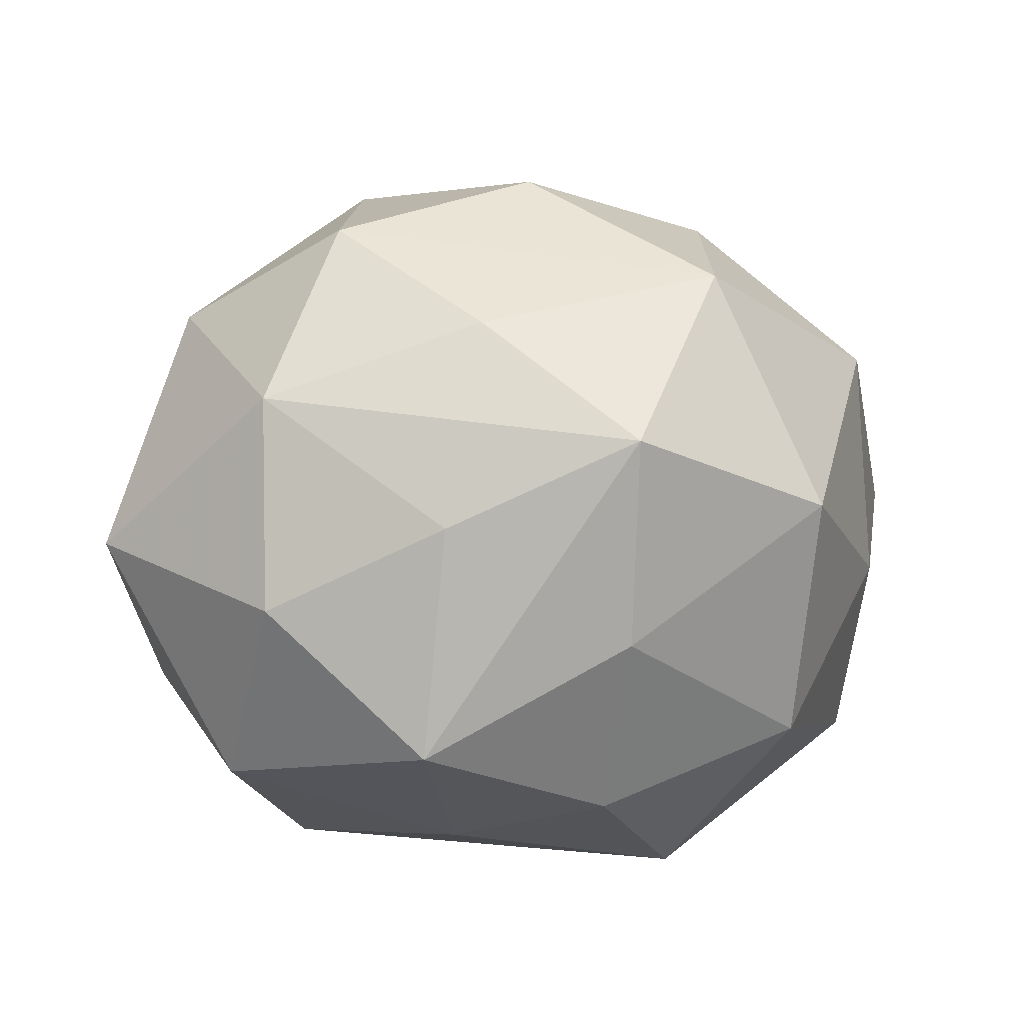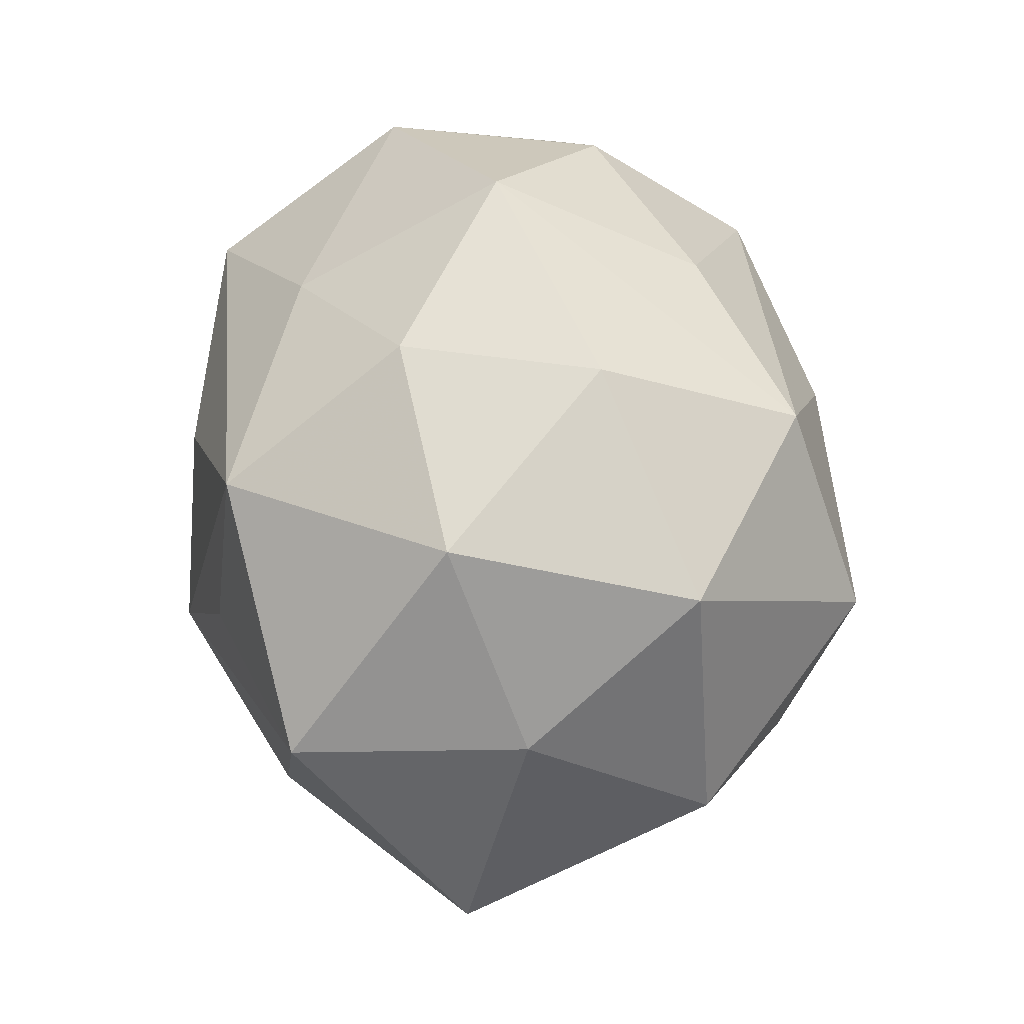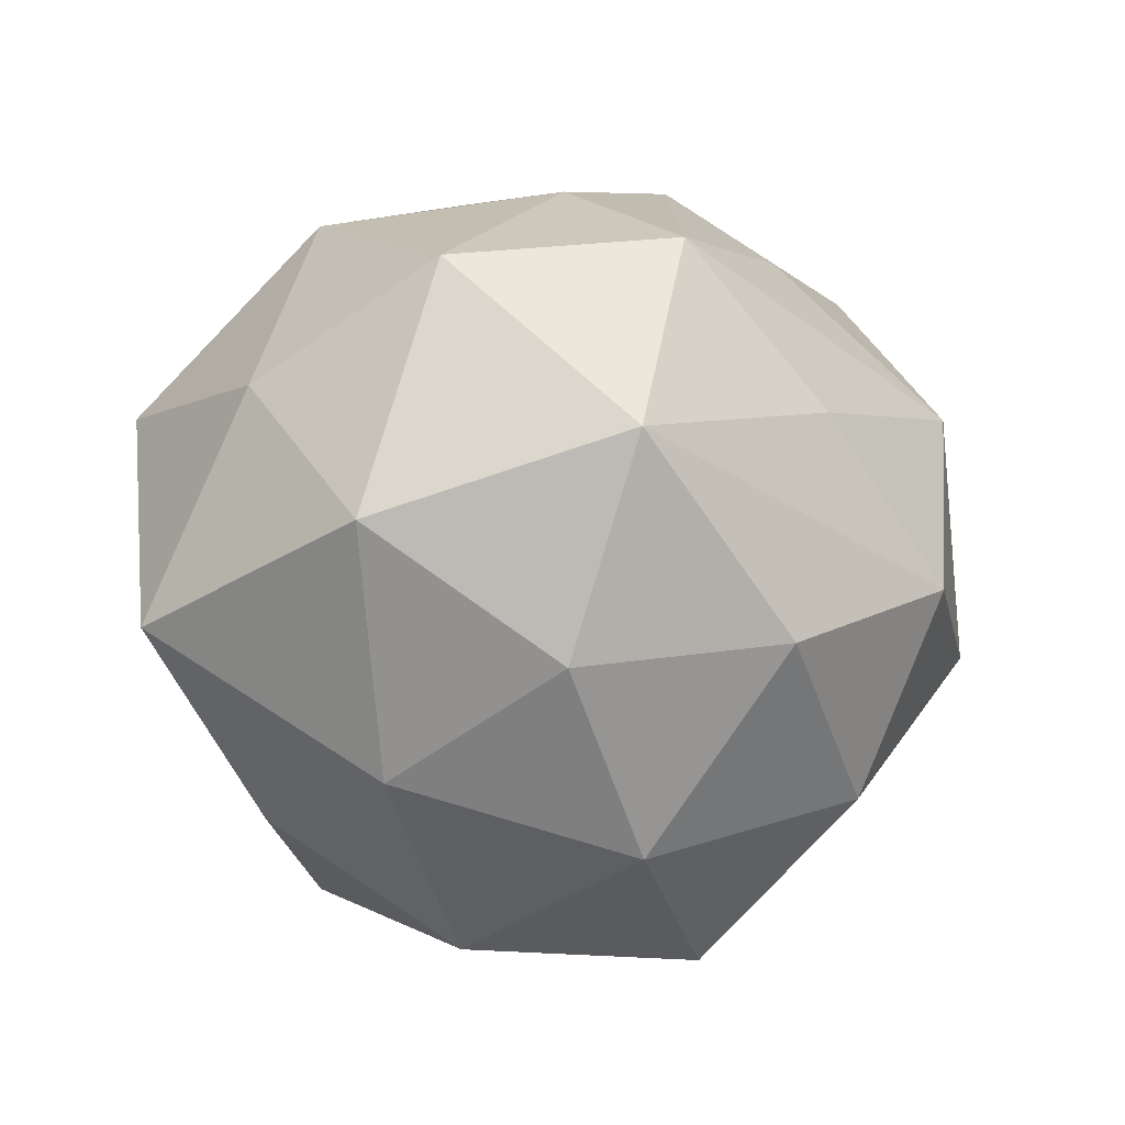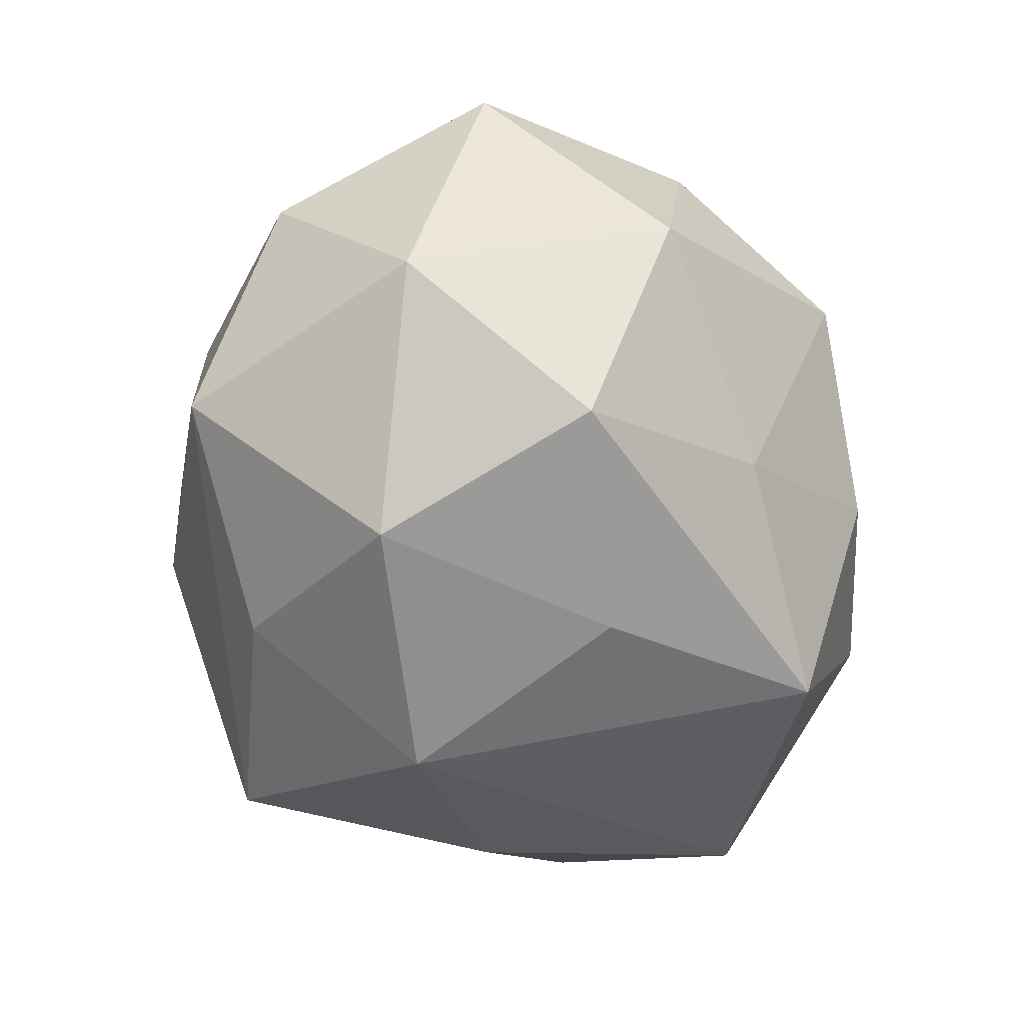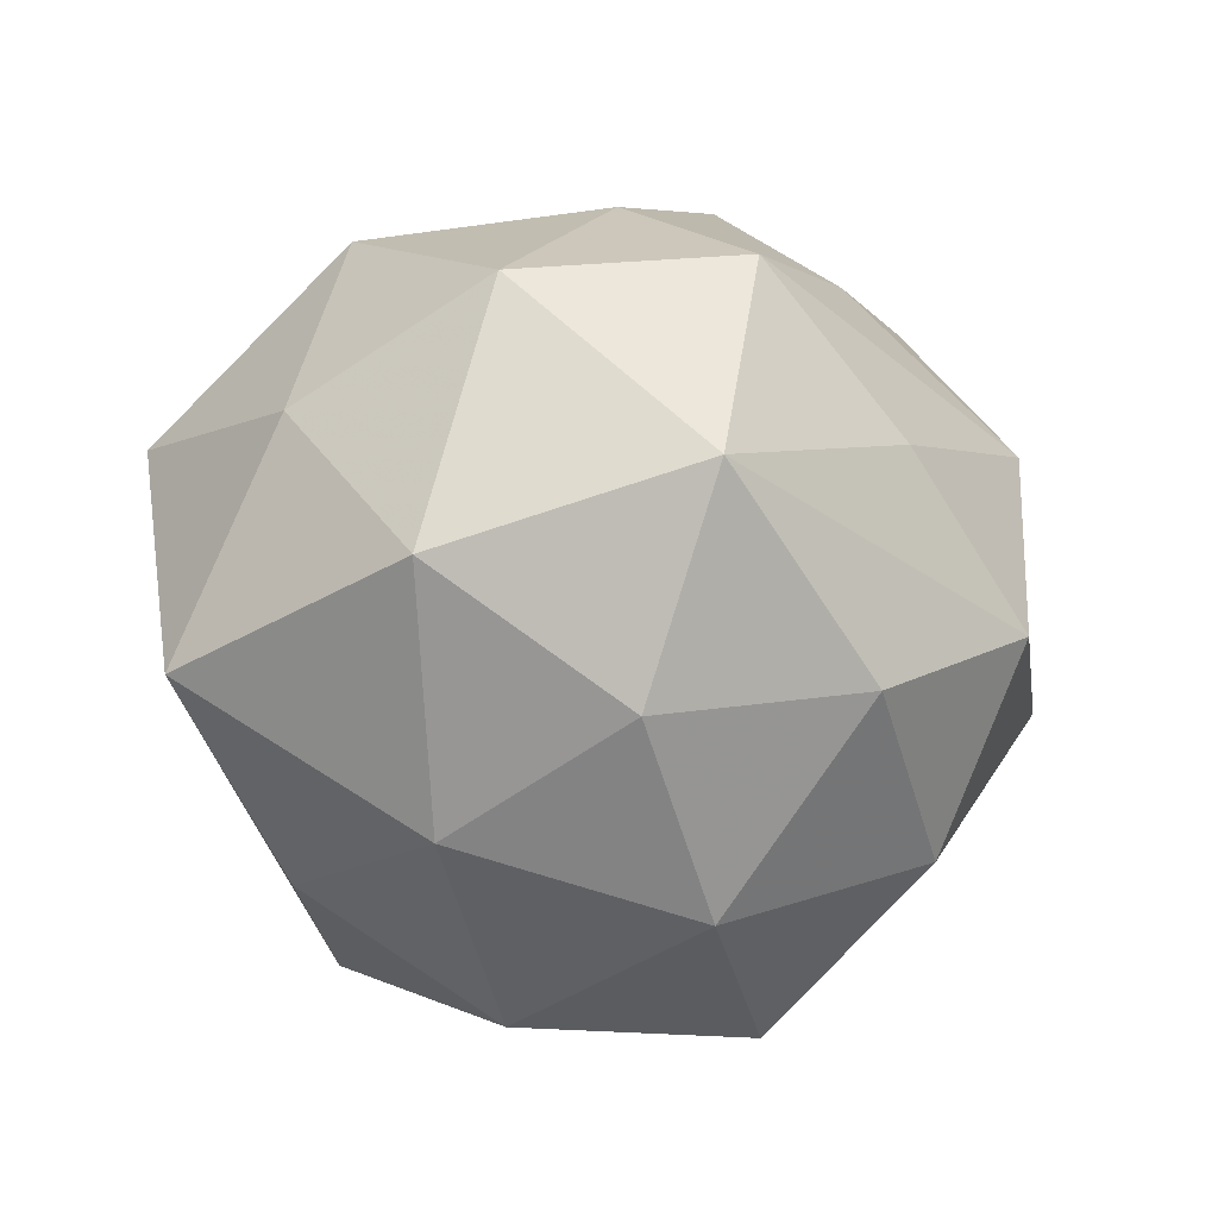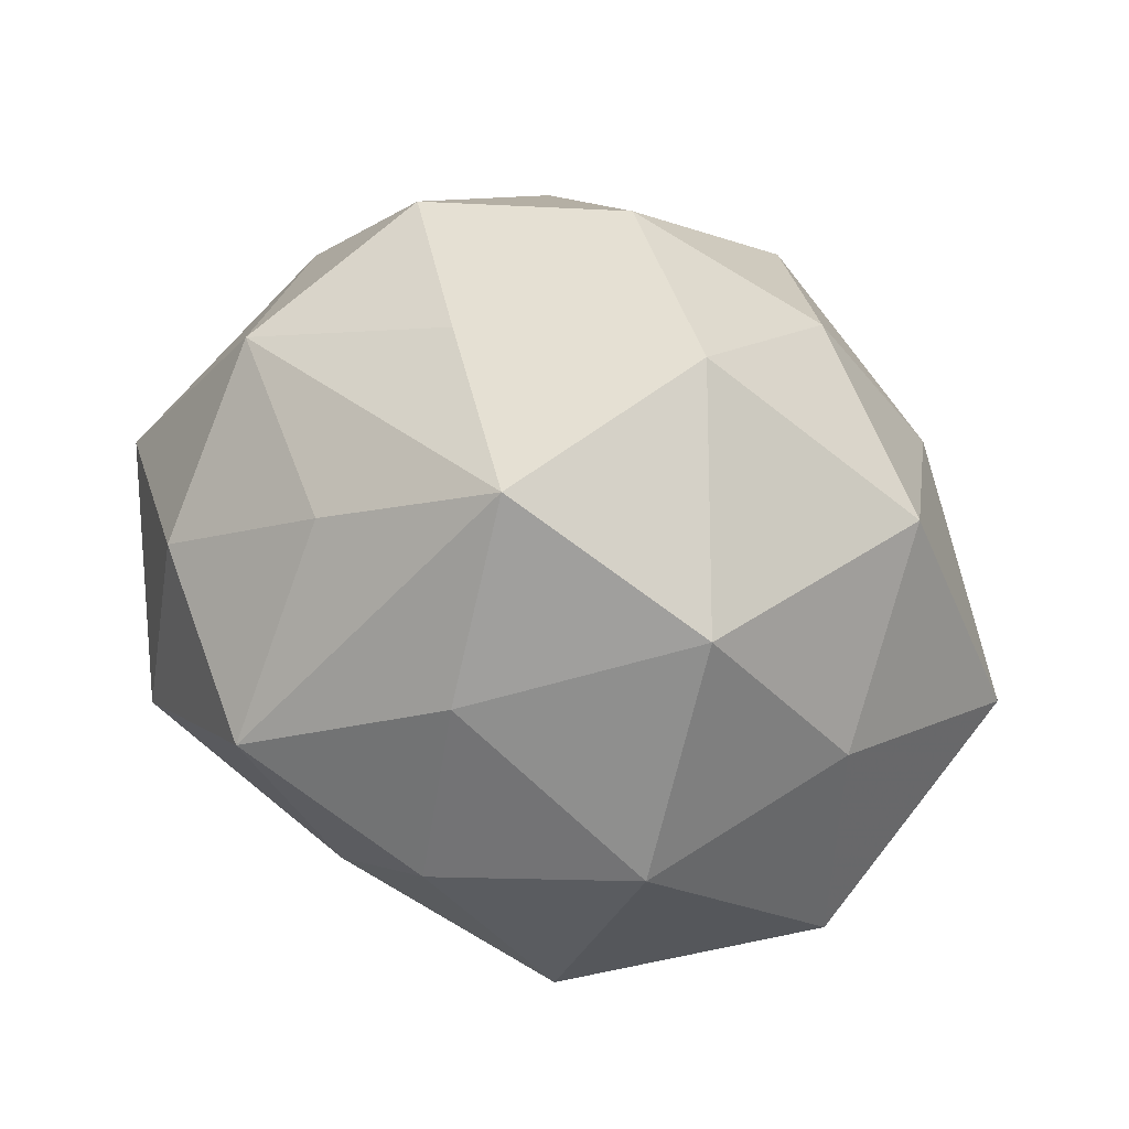
<metadata>
{"format":"obj","ext":"obj","renderer":"f3d","projection":"perspective","resolution":1024,"background":"white","views":[{"elev":35.6,"azim":171.5,"up":"+Z"},{"elev":57.8,"azim":-93.0,"up":"+Y"},{"elev":-2.3,"azim":-39.1,"up":"+Y"},{"elev":-59.0,"azim":106.5,"up":"+Z"},{"elev":-3.2,"azim":-42.5,"up":"+Y"},{"elev":34.6,"azim":-153.4,"up":"+Z"}]}
</metadata>
<code>
v 0.01172 -0.03434 -0.03539
v 0.02747 -0.01001 -0.04619
v 0.004531 0.01496 -0.04558
v 0.03446 0.02069 -0.04056
v 0.01889 0.05274 -0.0005341
v 0.03297 -0.03865 0.01177
v -0.01837 -0.04631 -0.03244
v 0.0134 0.03841 -0.02824
v -0.0344 0.04365 -0.009497
v 0.03823 0.03686 0.01469
v 0.0451 -0.01364 0.03145
v 0.05954 0.0133 0.01121
v 0.02304 -0.004925 0.04895
v 0.005779 0.01719 0.04544
v -0.03631 -0.01486 -0.03431
v 0.05391 0.001178 -0.02325
v -0.04037 -0.03482 -0.0127
v -0.04177 -0.0292 0.01599
v -0.02143 0.008034 -0.04233
v -0.007036 -0.01587 -0.04959
v 0.04098 -0.03423 -0.02212
v -0.01855 0.03754 -0.03846
v 0.01725 -0.03199 0.039
v -0.04931 0.01864 -0.03141
v 0.03599 0.01854 0.03695
v 0.05514 -0.01836 0.002671
v -0.06152 -0.009939 -0.00887
v -0.01221 0.03848 0.03847
v -0.05227 0.002477 0.02497
v -0.02029 -0.05186 0.003252
v 0.04471 0.03534 -0.01454
v -0.03859 0.03551 0.02318
v -0.05145 0.02056 4.432e-05
v -0.005131 -0.01198 0.05073
v -0.03121 -0.01505 0.03883
v -0.01522 -0.03871 0.03407
v -0.009933 0.0481 0.01189
v -0.02719 0.01342 0.04772
v 0.01073 -0.04982 -0.01051
v 0.01381 0.03883 0.02724
v 0.006932 -0.05378 0.0195
v -0.006364 0.05031 -0.01455
f 8 4 22
f 31 10 12
f 5 10 31
f 12 16 31
f 31 16 4
f 31 8 5
f 4 8 31
f 22 9 42
f 42 8 22
f 5 8 42
f 28 5 37
f 37 32 28
f 9 32 37
f 5 42 37
f 37 42 9
f 22 4 3
f 20 19 22
f 22 3 20
f 24 9 22
f 22 19 24
f 19 20 24
f 40 5 28
f 40 10 5
f 36 34 35
f 35 18 36
f 29 18 35
f 38 34 13
f 38 35 34
f 29 35 38
f 28 32 38
f 38 32 29
f 4 16 2
f 1 20 2
f 2 3 4
f 2 20 3
f 6 41 21
f 1 2 21
f 21 2 16
f 7 20 1
f 1 21 7
f 23 11 13
f 13 34 23
f 23 41 6
f 6 11 23
f 23 34 36
f 36 41 23
f 27 18 29
f 17 18 27
f 27 7 17
f 10 40 25
f 12 10 25
f 25 40 28
f 25 11 12
f 13 11 25
f 26 11 6
f 6 21 26
f 12 11 26
f 26 16 12
f 26 21 16
f 17 7 30
f 30 18 17
f 30 41 36
f 36 18 30
f 39 21 41
f 39 7 21
f 41 30 39
f 39 30 7
f 15 24 20
f 20 7 15
f 15 27 24
f 7 27 15
f 24 27 33
f 33 32 9
f 9 24 33
f 29 32 33
f 33 27 29
f 14 25 28
f 13 25 14
f 28 38 14
f 14 38 13

</code>
